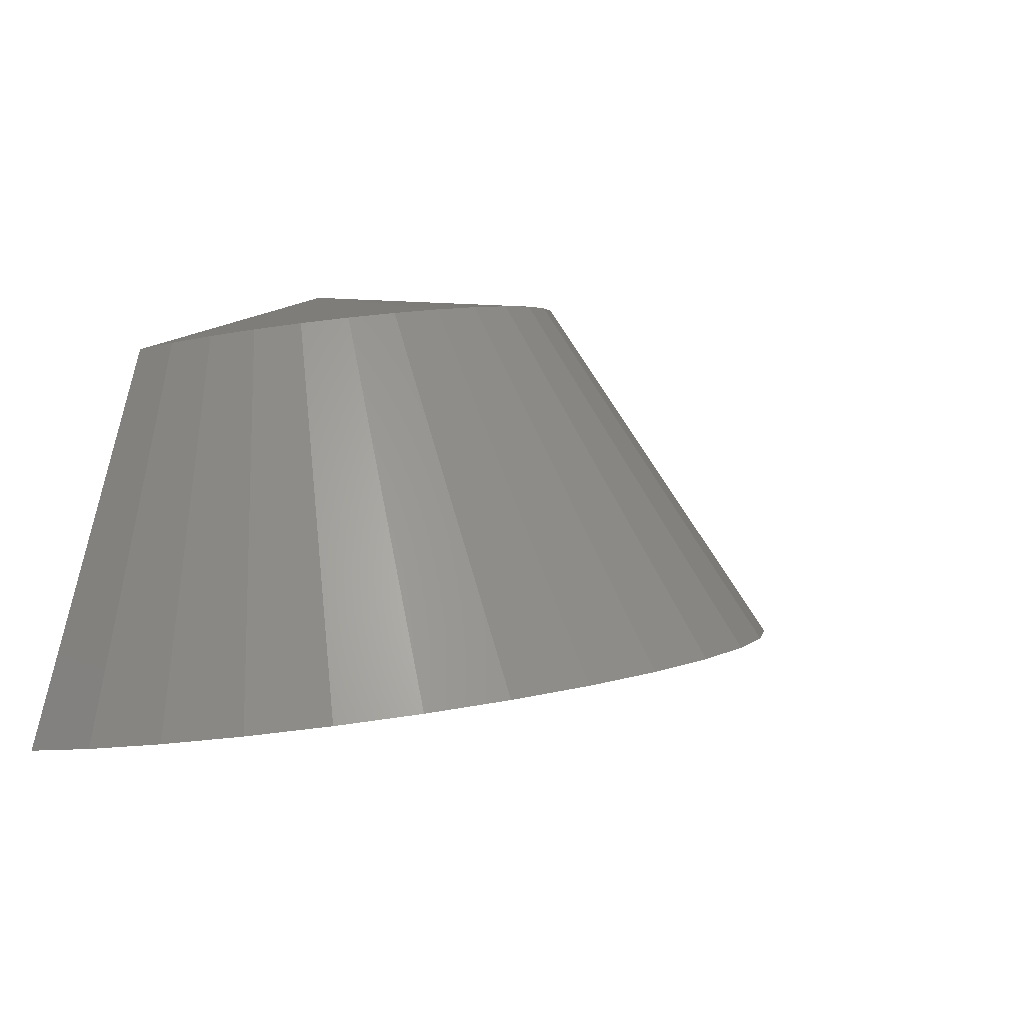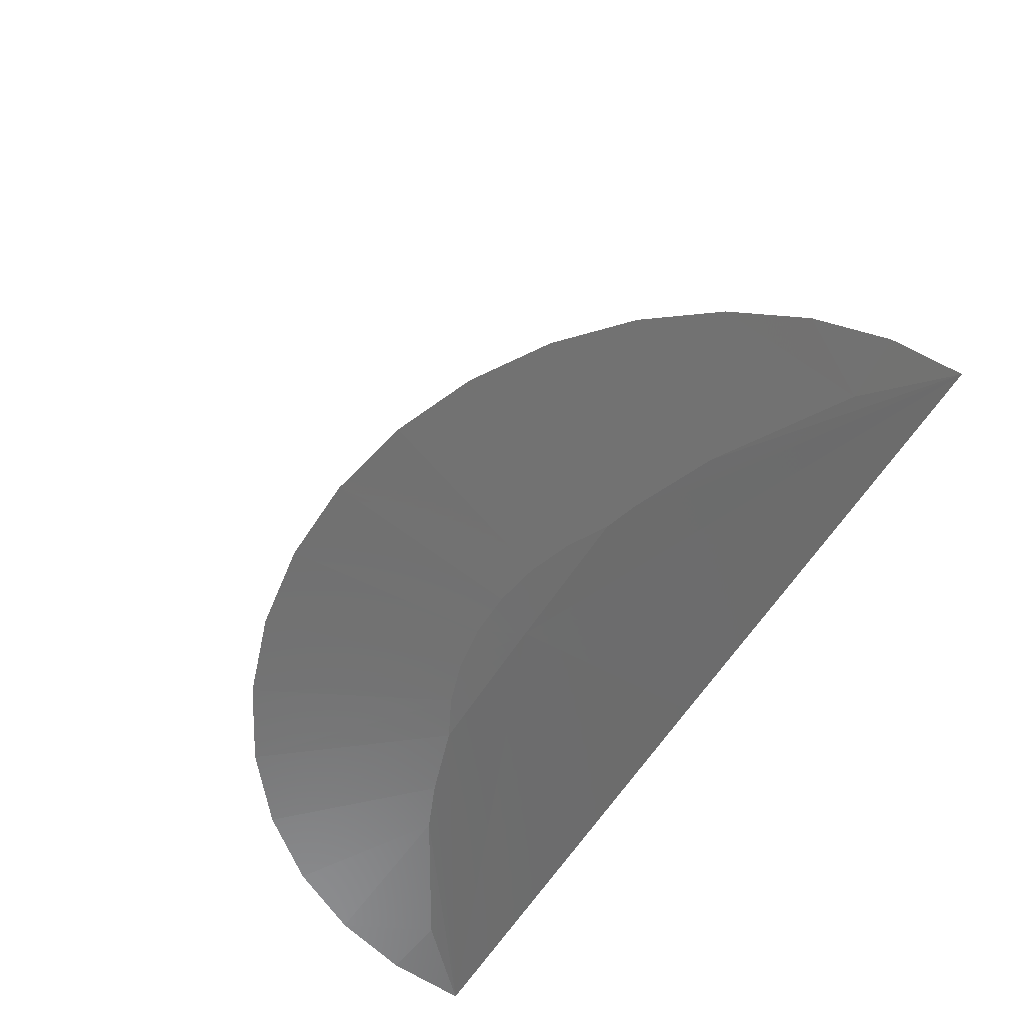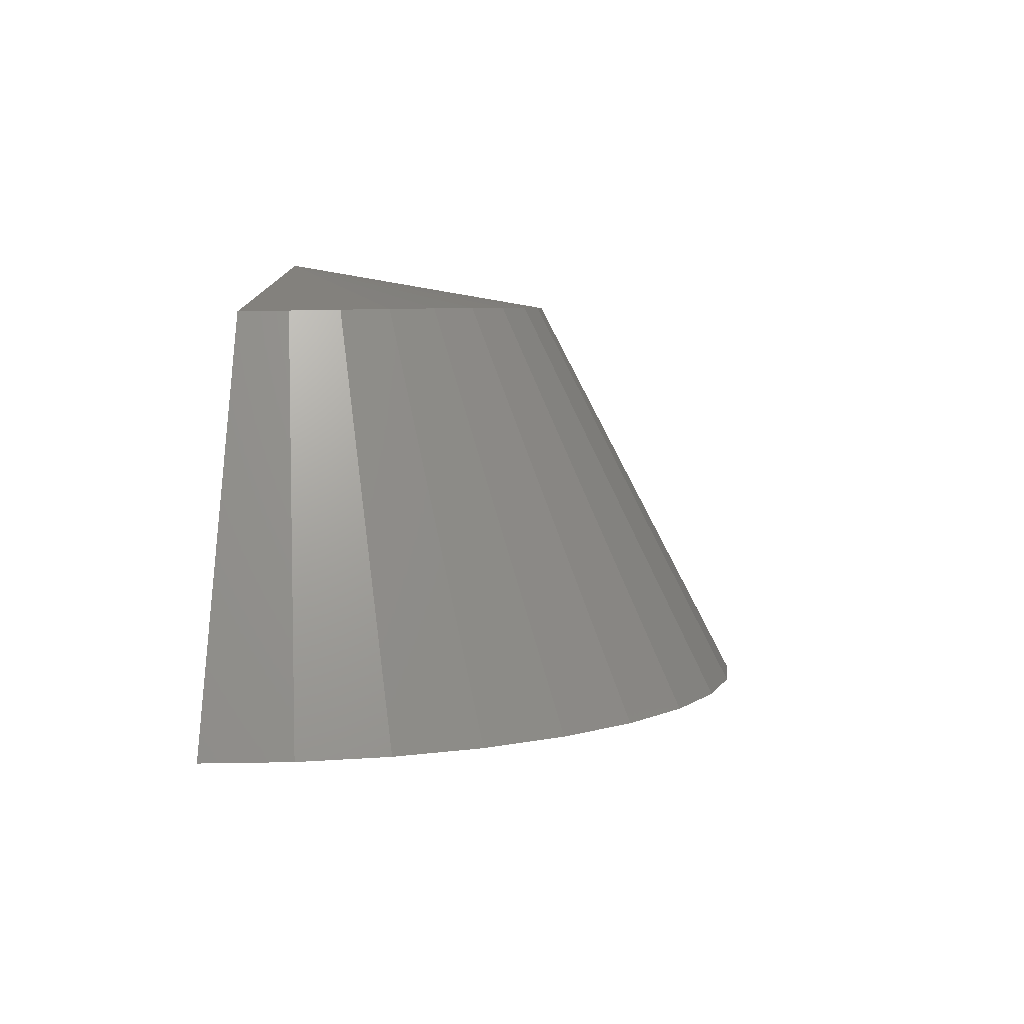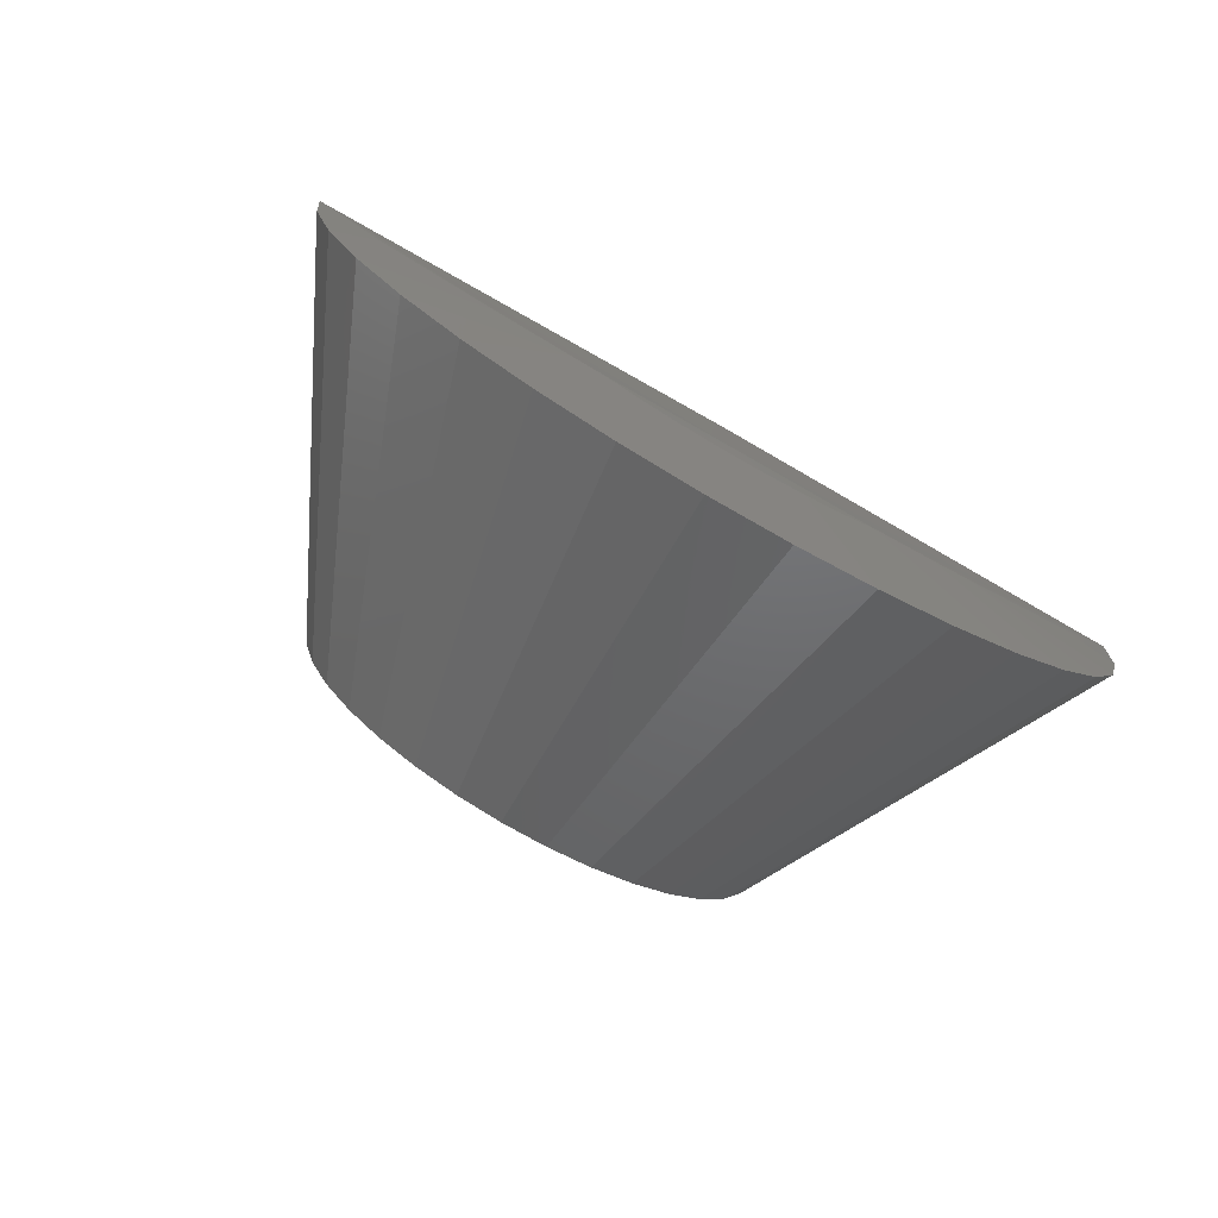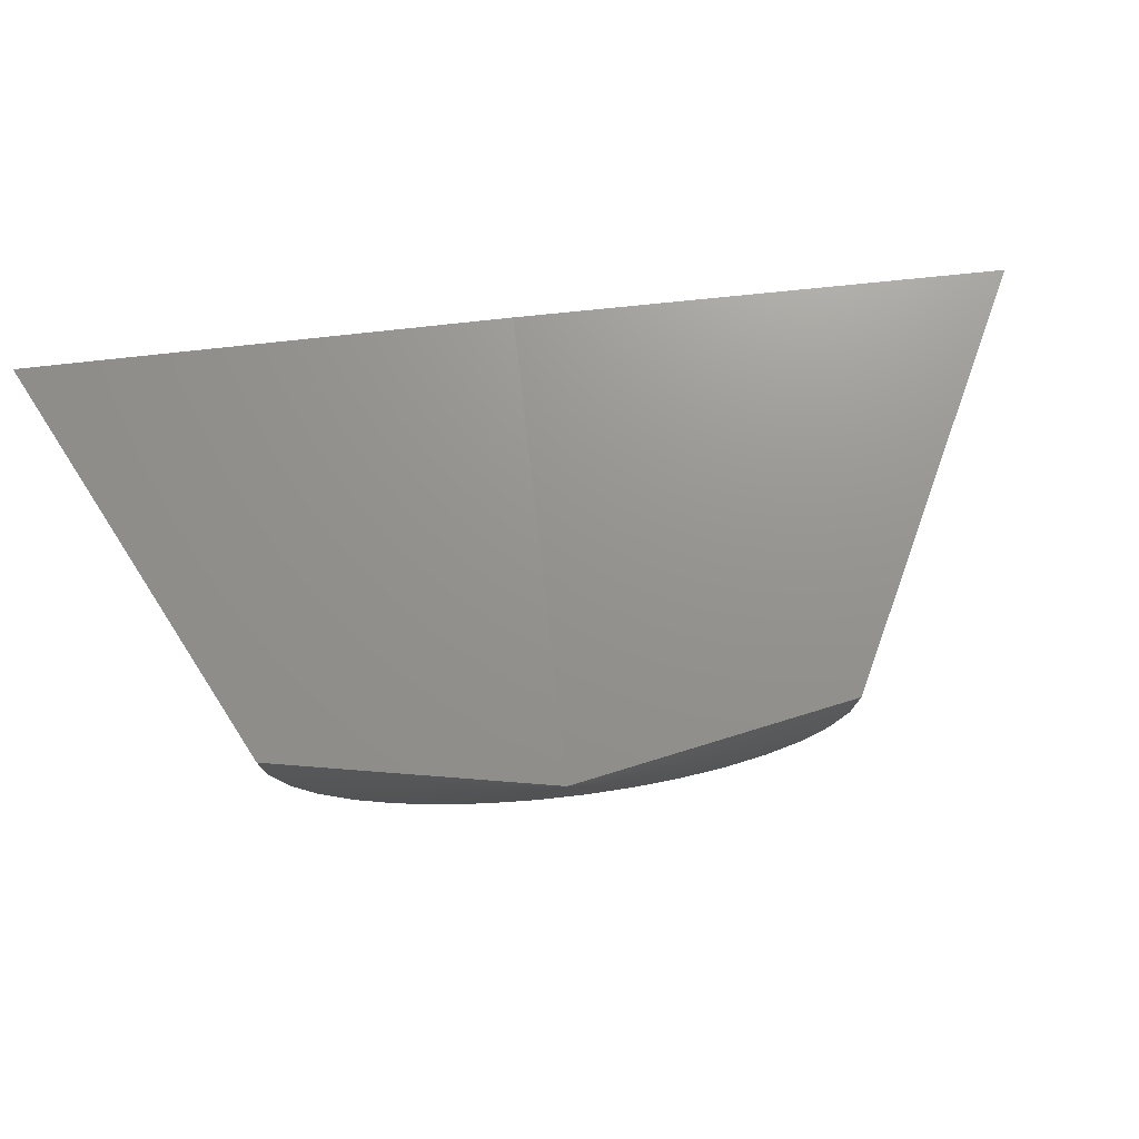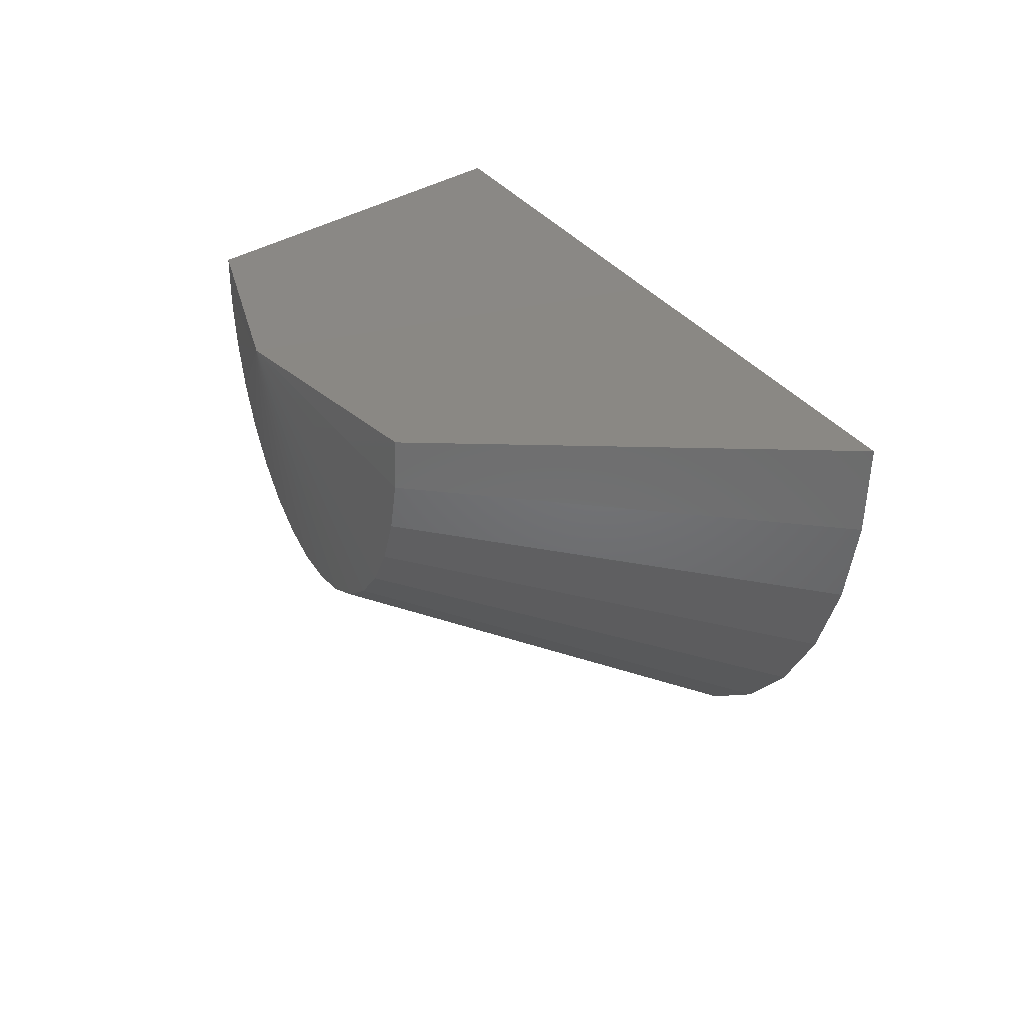
<metadata>
{"format":"stl","ext":"stl","renderer":"f3d","projection":"perspective","resolution":1024,"background":"white","views":[{"elev":-7.1,"azim":-47.9,"up":"+Z"},{"elev":-51.4,"azim":55.5,"up":"+Z"},{"elev":-5.4,"azim":-84.5,"up":"+Z"},{"elev":-76.5,"azim":139.5,"up":"+Y"},{"elev":71.4,"azim":-17.2,"up":"+Y"},{"elev":27.1,"azim":55.2,"up":"+Y"}]}
</metadata>
<code>
# stl→obj: 53 verts, 102 faces
v -0.4531 0 0
v -0.3144 7.701e-18 -0.7306
v -0.8702 0.005427 -0.1643
v -1.07 0.009459 -0.8688
v -0.00477 2.489e-17 8.357e-17
v 0.4389 4.952e-17 -0.5823
v -0.4803 -0.4383 -0.09028
v -0.3899 -0.764 -0.7397
v -0.4001 -0.4388 -0.07506
v -0.2501 -0.7649 -0.7132
v -0.3212 -0.4243 -0.06008
v -0.1126 -0.7395 -0.6871
v -0.2463 -0.3952 -0.04586
v 0.01791 -0.6887 -0.6623
v -0.178 -0.3525 -0.03289
v 0.137 -0.6144 -0.6397
v -0.1186 -0.2977 -0.02161
v 0.2406 -0.5189 -0.62
v -0.07008 -0.2327 -0.0124
v 0.3251 -0.4056 -0.604
v -0.03422 -0.1597 -0.005592
v 0.3876 -0.2784 -0.5921
v -0.0122 -0.08125 -0.00141
v 0.426 -0.1416 -0.5848
v -0.527 -0.7369 -0.7658
v -0.559 -0.4228 -0.1052
v -0.6569 -0.6845 -0.7904
v -0.6335 -0.3927 -0.1194
v -0.7751 -0.6086 -0.8129
v -0.7013 -0.3492 -0.1323
v -0.8775 -0.5119 -0.8323
v -0.7601 -0.2937 -0.1434
v -0.9607 -0.3975 -0.8481
v -0.8078 -0.2281 -0.1525
v -1.022 -0.2695 -0.8597
v -0.8427 -0.1546 -0.1591
v -1.058 -0.1323 -0.8666
v -0.8638 -0.07591 -0.1631
v -0.3128 -0.3516 -0.7507
v -0.07325 -0.3516 -0.7044
v -0.1366 -0.3881 -0.7165
v -0.2052 -0.4129 -0.7295
v -0.277 -0.4253 -0.7431
v -0.3498 -0.4248 -0.7569
v -0.4214 -0.4116 -0.7705
v -0.4897 -0.3859 -0.7835
v -0.5526 -0.3486 -0.7954
v -0.02016 -0.3336 -0.6929
v -0.9483 -0.1253 -0.8537
v -0.7375 -0.2687 -0.8245
v 0.3189 -0.1333 -0.6131
v 0.1104 -0.2741 -0.6635
v -0.6623 -0.3064 -0.8131
f 1 2 3
f 3 2 4
f 1 5 2
f 2 5 6
f 7 8 9
f 9 8 10
f 9 10 11
f 11 10 12
f 11 12 13
f 13 12 14
f 13 14 15
f 15 14 16
f 15 16 17
f 17 16 18
f 17 18 19
f 19 18 20
f 19 20 21
f 21 20 22
f 21 22 23
f 23 22 24
f 23 24 5
f 5 24 6
f 8 7 25
f 25 7 26
f 25 26 27
f 27 26 28
f 27 28 29
f 29 28 30
f 29 30 31
f 31 30 32
f 31 32 33
f 33 32 34
f 33 34 35
f 35 34 36
f 35 36 37
f 37 36 38
f 37 38 4
f 4 38 3
f 39 40 41
f 39 41 42
f 39 42 43
f 39 43 44
f 39 44 45
f 39 45 46
f 39 46 47
f 18 16 48
f 35 37 49
f 50 35 49
f 49 37 4
f 24 51 6
f 24 22 51
f 51 22 20
f 51 20 52
f 52 20 18
f 52 18 48
f 41 40 14
f 14 40 48
f 14 48 16
f 14 12 41
f 41 12 42
f 12 10 42
f 42 10 43
f 10 8 43
f 43 8 44
f 8 25 44
f 44 25 45
f 35 50 33
f 33 50 53
f 33 53 31
f 31 53 47
f 31 47 29
f 29 47 46
f 29 46 27
f 27 46 45
f 27 45 25
f 6 51 52
f 6 52 48
f 6 48 40
f 6 40 39
f 6 39 2
f 4 2 39
f 4 39 47
f 4 47 53
f 4 53 50
f 4 50 49
f 1 3 38
f 1 38 36
f 1 36 34
f 1 34 32
f 1 32 30
f 1 30 28
f 1 28 26
f 1 26 7
f 1 7 9
f 1 9 11
f 1 11 13
f 1 13 15
f 1 15 17
f 1 17 19
f 1 19 21
f 1 21 23
f 1 23 5

</code>
